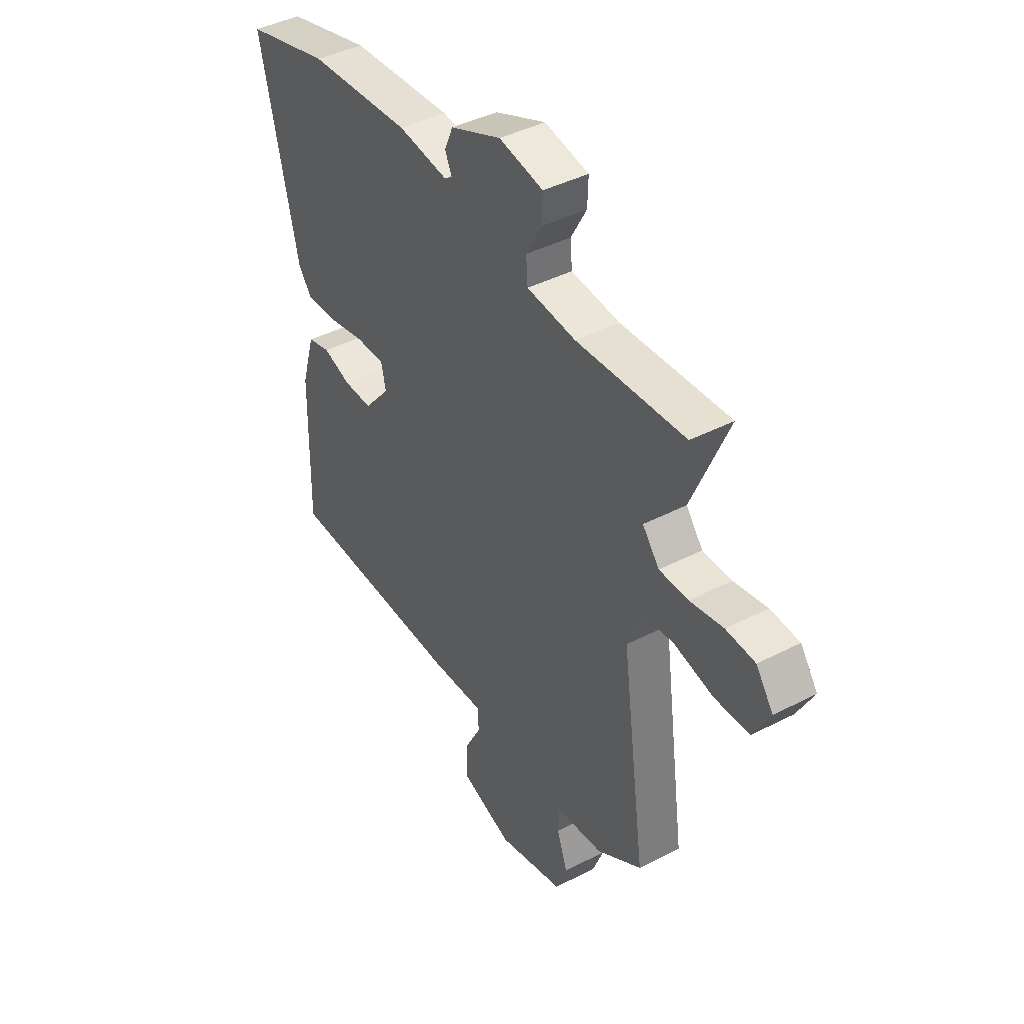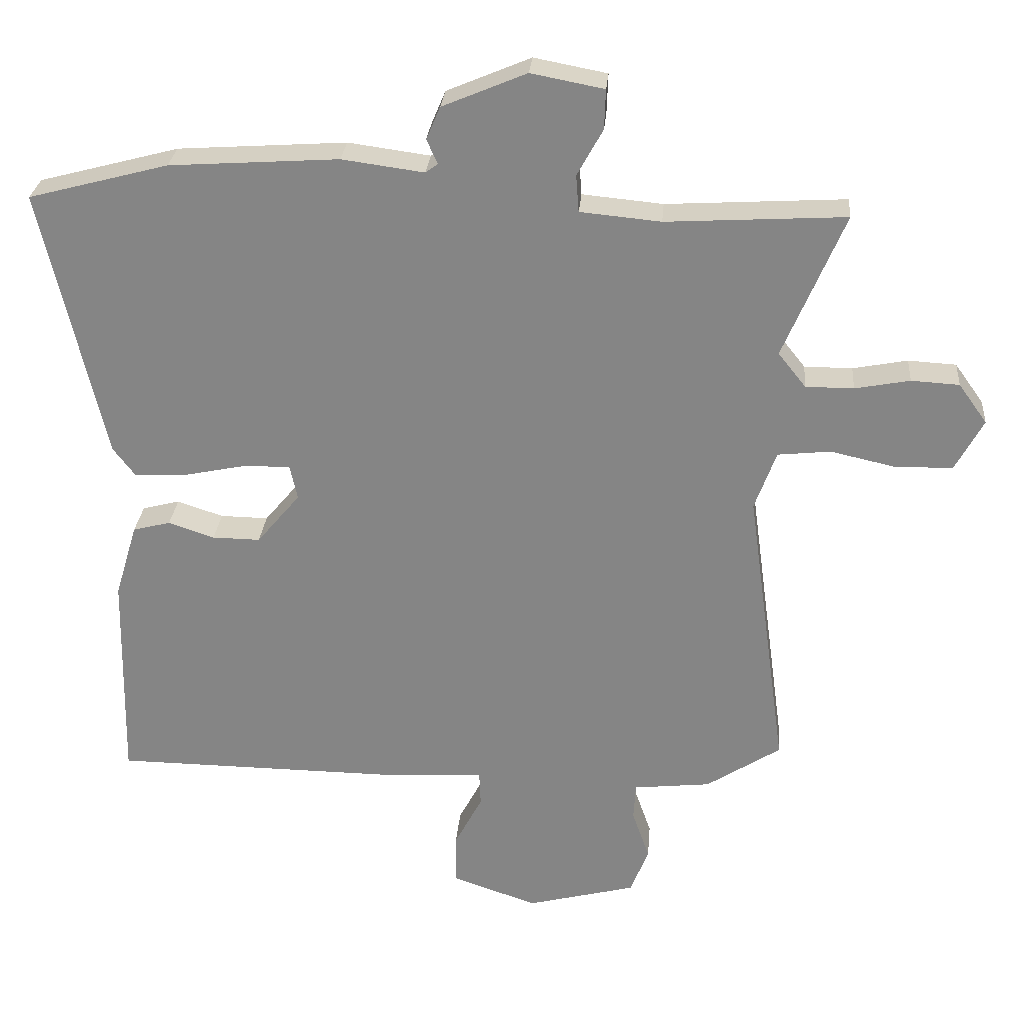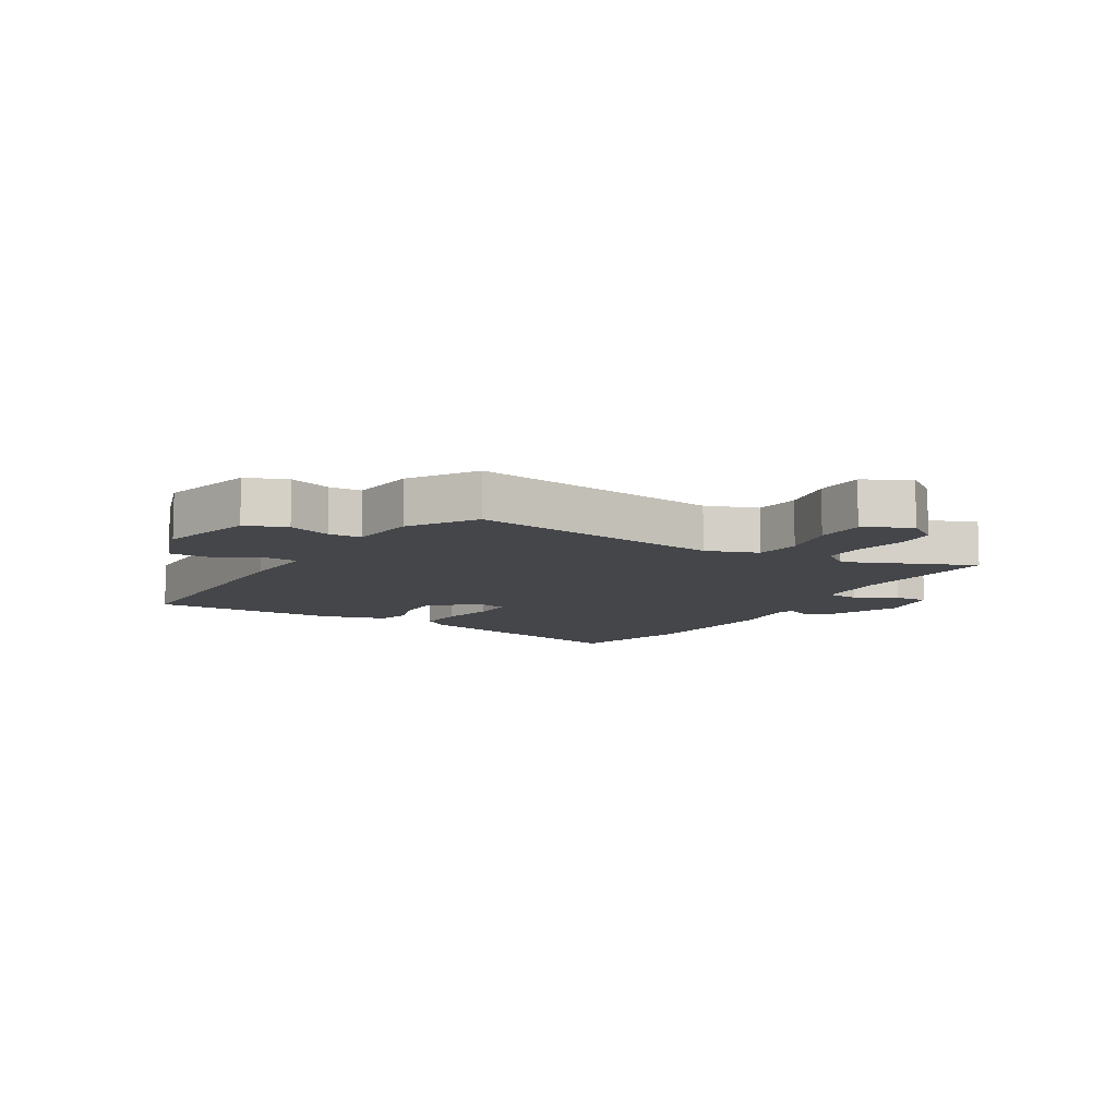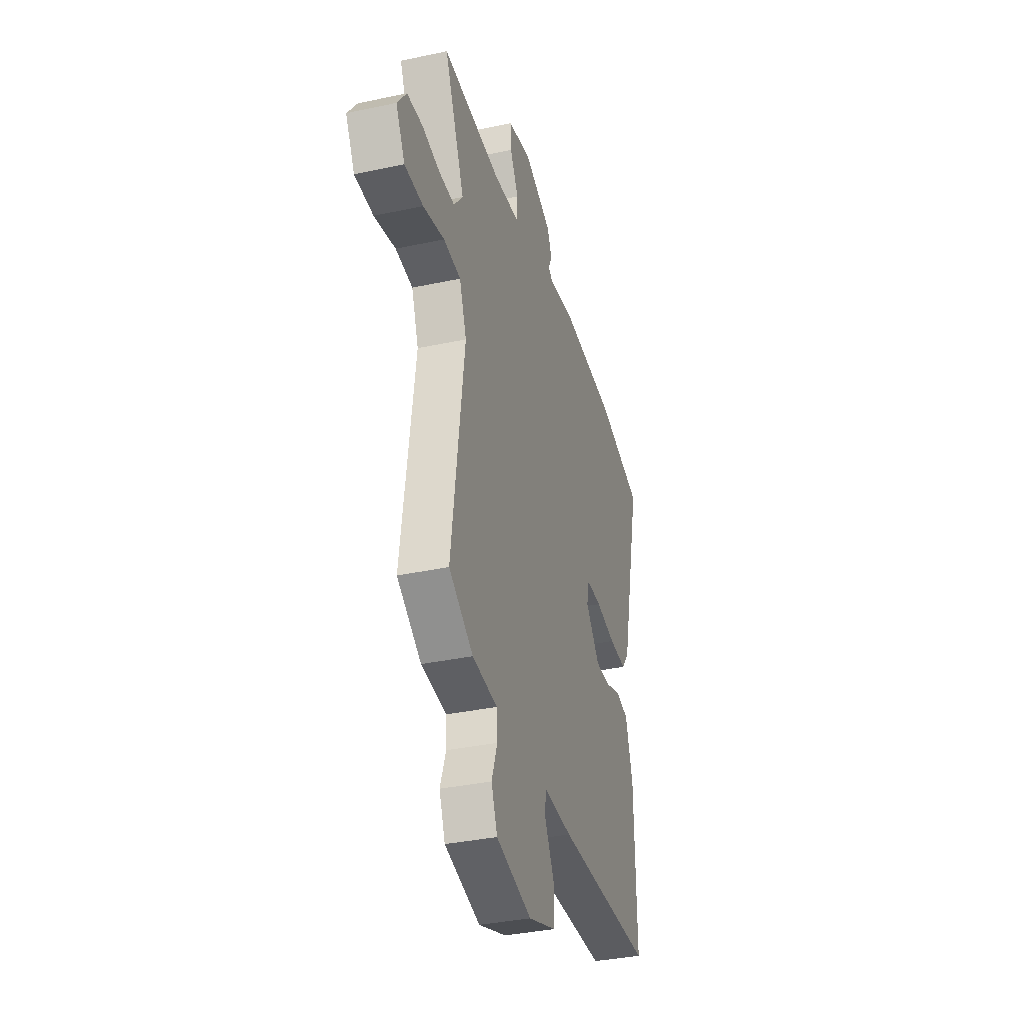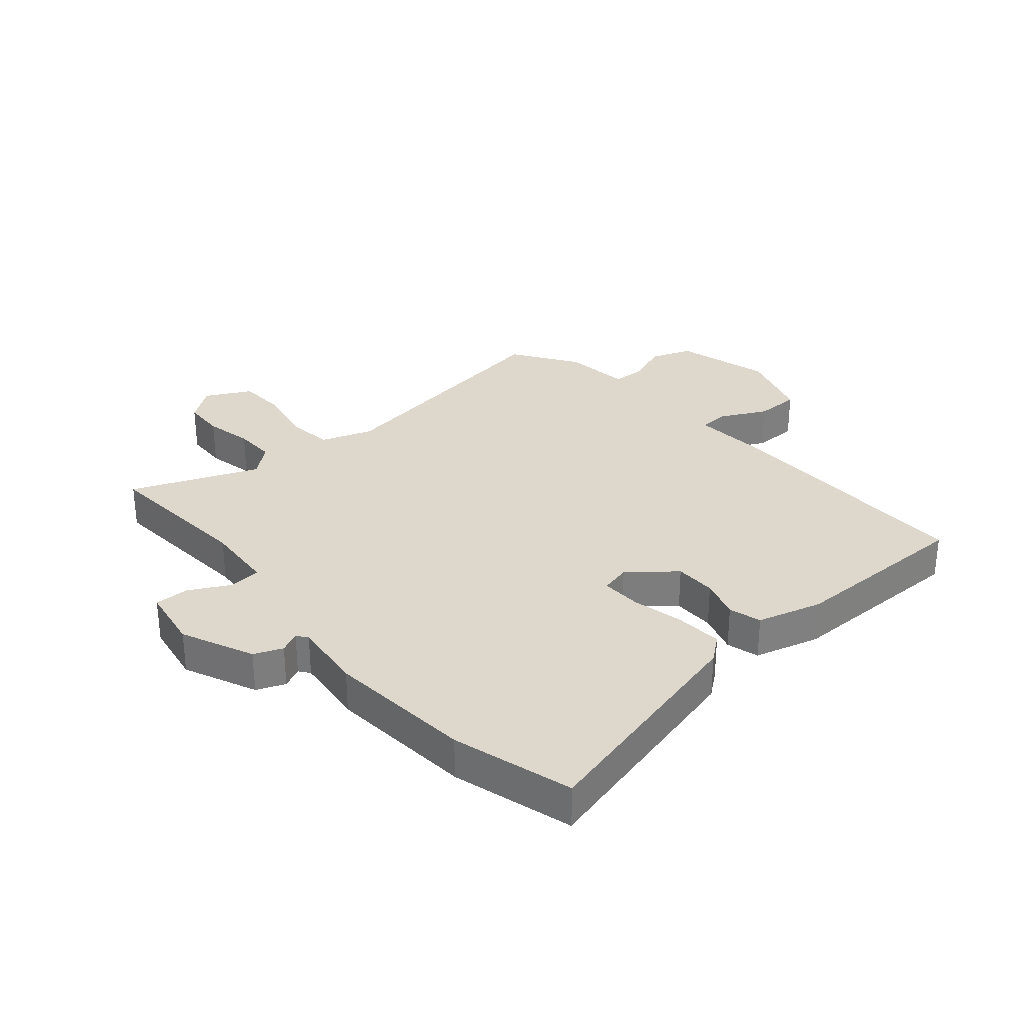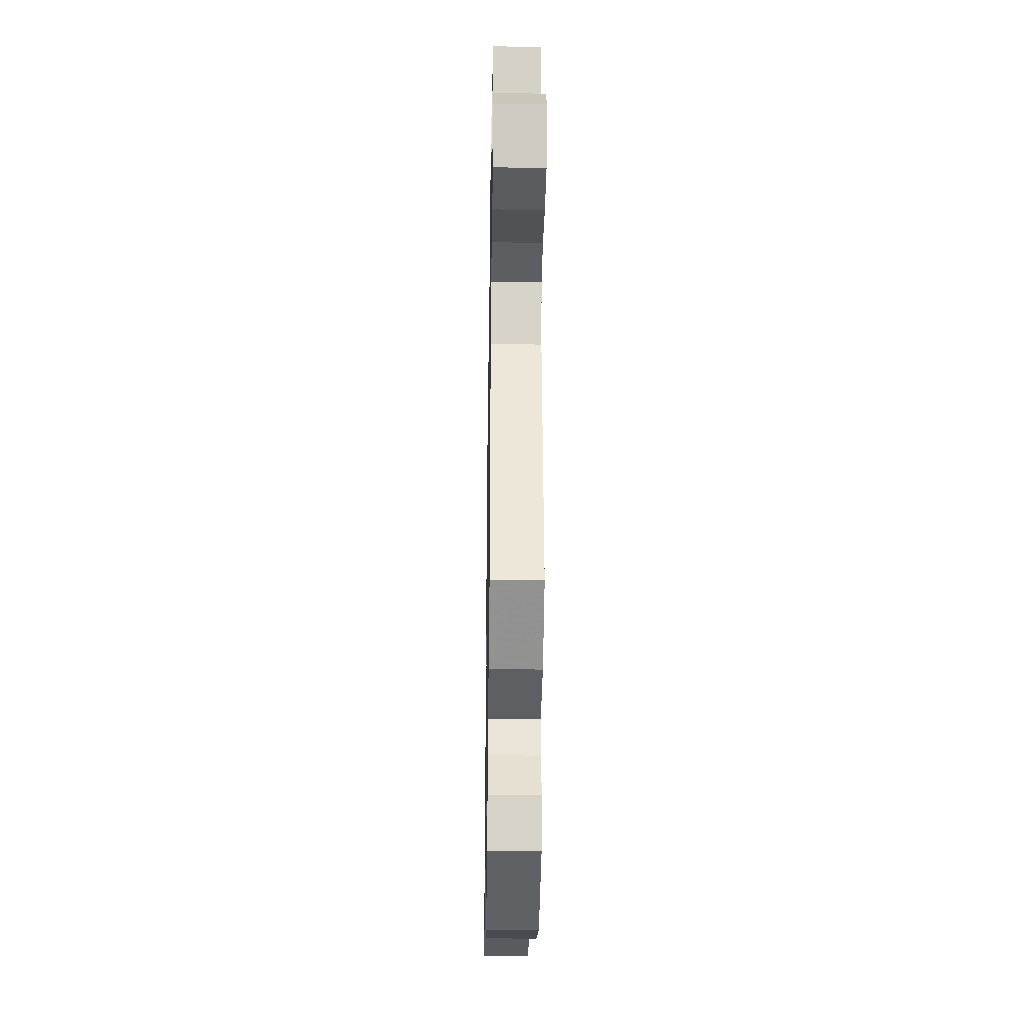
<metadata>
{"format":"obj","ext":"obj","renderer":"f3d","projection":"perspective","resolution":1024,"background":"white","views":[{"elev":42.0,"azim":-121.9,"up":"+Z"},{"elev":27.5,"azim":-175.3,"up":"+Z"},{"elev":-9.4,"azim":-121.1,"up":"+Y"},{"elev":-35.4,"azim":-74.1,"up":"+Z"},{"elev":31.1,"azim":48.3,"up":"+Y"},{"elev":-33.3,"azim":-90.9,"up":"+Z"}]}
</metadata>
<code>
v 0.5 0.07 -0.459
v 0.072 0.07 -0.464
v -0.056 0.07 -0.457
v -0.058 0.07 -0.506
v -0.018 0.07 -0.582
v -0.017 0.07 -0.655
v -0.14 0.07 -0.697
v -0.297 0.07 -0.657
v -0.323 0.07 -0.59
v -0.298 0.07 -0.519
v -0.301 0.07 -0.466
v -0.412 0.07 -0.454
v -0.519 0.07 -0.385
v -0.461 0.07 0.034
v -0.492 0.07 0.119
v -0.568 0.07 0.127
v -0.662 0.07 0.106
v -0.744 0.07 0.108
v -0.784 0.07 0.182
v -0.743 0.07 0.239
v -0.674 0.07 0.243
v -0.595 0.07 0.228
v -0.526 0.07 0.228
v -0.486 0.07 0.278
v -0.574 0.07 0.486
v -0.316 0.07 0.471
v -0.2 0.07 0.482
v -0.196 0.07 0.535
v -0.233 0.07 0.602
v -0.235 0.07 0.659
v -0.13 0.07 0.679
v -0.009 0.07 0.628
v 0.011 0.07 0.581
v -0.005 0.07 0.546
v 0.013 0.07 0.533
v 0.131 0.07 0.549
v 0.374 0.07 0.533
v 0.575 0.07 0.48
v 0.485 0.07 0.089
v 0.453 0.07 0.047
v 0.376 0.07 0.051
v 0.289 0.07 0.069
v 0.222 0.07 0.07
v 0.211 0.07 0.02
v 0.273 0.07 -0.054
v 0.342 0.07 -0.053
v 0.408 0.07 -0.031
v 0.462 0.07 -0.045
v 0.494 0.07 -0.152
v 0.5 0 -0.459
v 0.072 0 -0.464
v -0.056 0 -0.457
v -0.058 0 -0.506
v -0.018 0 -0.582
v -0.017 0 -0.655
v -0.14 0 -0.697
v -0.297 0 -0.657
v -0.323 0 -0.59
v -0.298 0 -0.519
v -0.301 0 -0.466
v -0.412 0 -0.454
v -0.519 0 -0.385
v -0.461 0 0.034
v -0.492 0 0.119
v -0.568 0 0.127
v -0.662 0 0.106
v -0.744 0 0.108
v -0.784 0 0.182
v -0.743 0 0.239
v -0.674 0 0.243
v -0.595 0 0.228
v -0.526 0 0.228
v -0.486 0 0.278
v -0.574 0 0.486
v -0.316 0 0.471
v -0.2 0 0.482
v -0.196 0 0.535
v -0.233 0 0.602
v -0.235 0 0.659
v -0.13 0 0.679
v -0.009 0 0.628
v 0.011 0 0.581
v -0.005 0 0.546
v 0.013 0 0.533
v 0.131 0 0.549
v 0.374 0 0.533
v 0.575 0 0.48
v 0.485 0 0.089
v 0.453 0 0.047
v 0.376 0 0.051
v 0.289 0 0.069
v 0.222 0 0.07
v 0.211 0 0.02
v 0.273 0 -0.054
v 0.342 0 -0.053
v 0.408 0 -0.031
v 0.462 0 -0.045
v 0.494 0 -0.152
f 46 47 48 49
f 45 46 49 1
f 44 45 1 2
f 43 44 2 3
f 39 40 41 42
f 39 42 43
f 38 39 43
f 35 36 37 38
f 35 38 43
f 34 35 43 3
f 32 33 34
f 31 32 34 3
f 28 29 30 31
f 27 28 31 3
f 24 25 26
f 23 24 26 27
f 19 20 21 22
f 19 22 23
f 16 17 18 19
f 15 16 19 23
f 14 15 23 27
f 11 12 13 14
f 7 8 9 10
f 7 10 11
f 4 5 6 7
f 7 11 14 27
f 3 4 7 27
f 98 97 96 95
f 50 98 95 94
f 51 50 94 93
f 52 51 93 92
f 91 90 89 88
f 92 91 88
f 92 88 87
f 87 86 85 84
f 92 87 84
f 52 92 84 83
f 83 82 81
f 52 83 81 80
f 80 79 78 77
f 52 80 77 76
f 75 74 73
f 76 75 73 72
f 71 70 69 68
f 72 71 68
f 68 67 66 65
f 72 68 65 64
f 76 72 64 63
f 63 62 61 60
f 59 58 57 56
f 60 59 56
f 56 55 54 53
f 76 63 60 56
f 76 56 53 52
f 1 50 51 2
f 2 51 52 3
f 3 52 53 4
f 4 53 54 5
f 5 54 55 6
f 6 55 56 7
f 7 56 57 8
f 8 57 58 9
f 9 58 59 10
f 10 59 60 11
f 11 60 61 12
f 12 61 62 13
f 13 62 63 14
f 14 63 64 15
f 15 64 65 16
f 16 65 66 17
f 17 66 67 18
f 18 67 68 19
f 19 68 69 20
f 20 69 70 21
f 21 70 71 22
f 22 71 72 23
f 23 72 73 24
f 24 73 74 25
f 25 74 75 26
f 26 75 76 27
f 27 76 77 28
f 28 77 78 29
f 29 78 79 30
f 30 79 80 31
f 31 80 81 32
f 32 81 82 33
f 33 82 83 34
f 34 83 84 35
f 35 84 85 36
f 36 85 86 37
f 37 86 87 38
f 38 87 88 39
f 39 88 89 40
f 40 89 90 41
f 41 90 91 42
f 42 91 92 43
f 43 92 93 44
f 44 93 94 45
f 45 94 95 46
f 46 95 96 47
f 47 96 97 48
f 48 97 98 49
f 49 98 50 1

</code>
